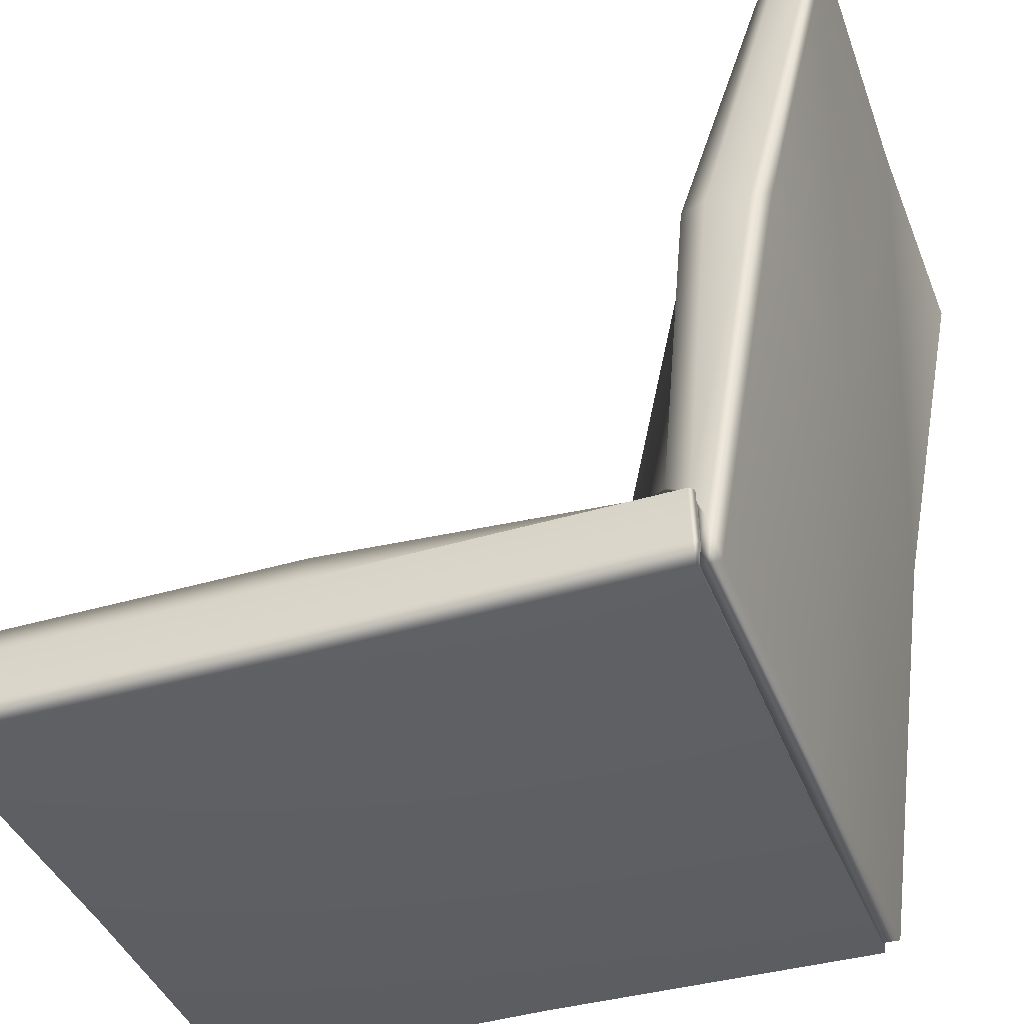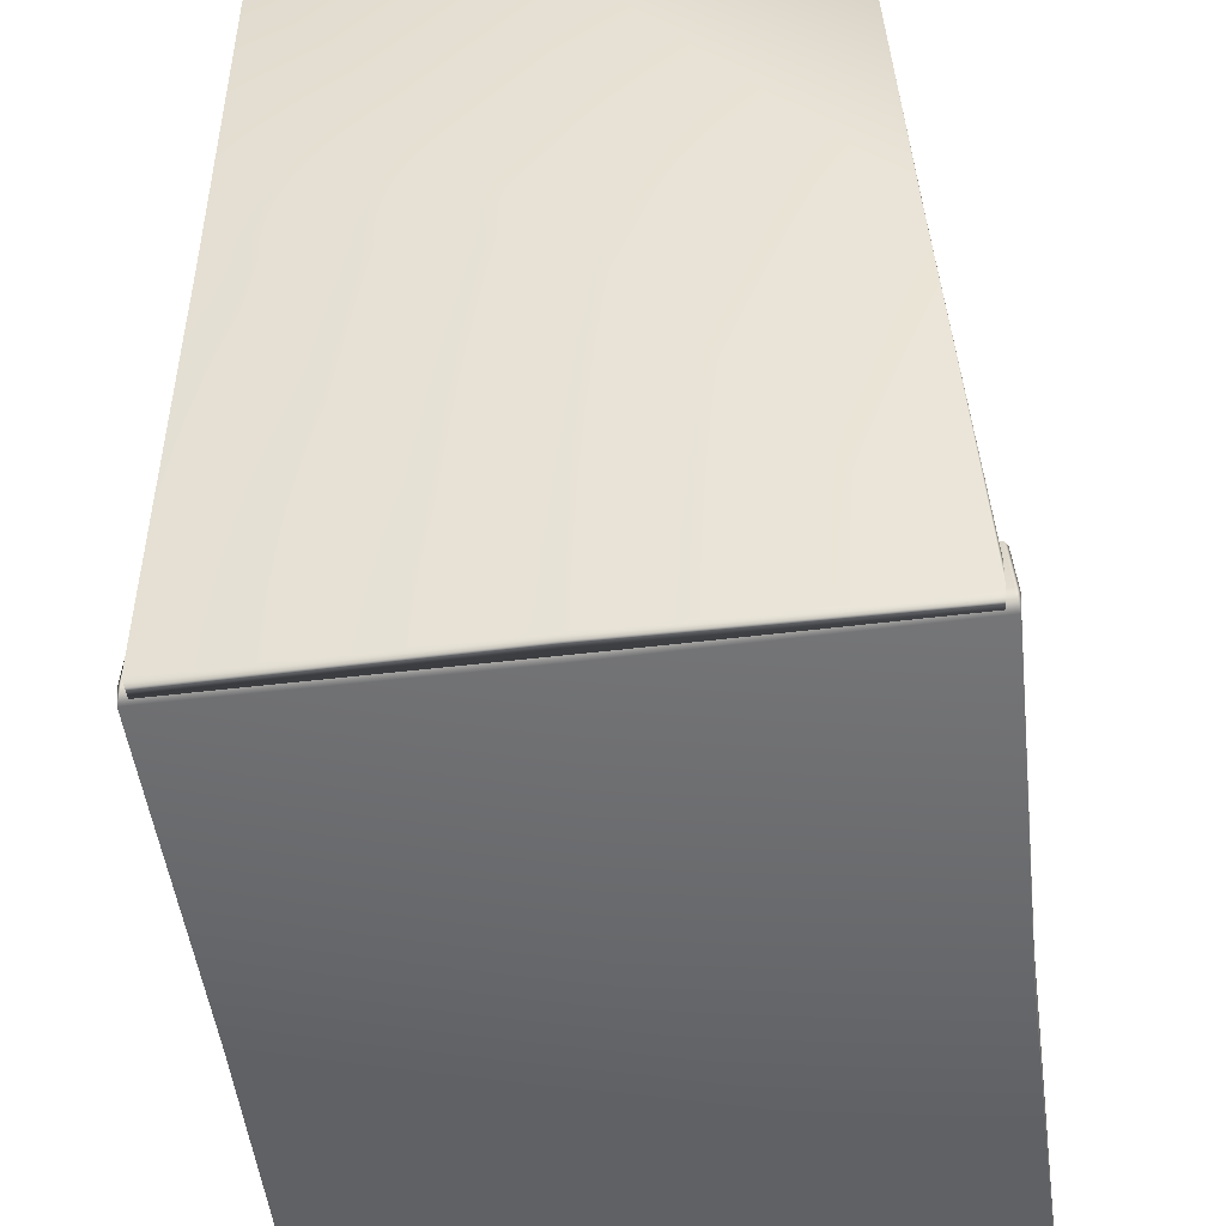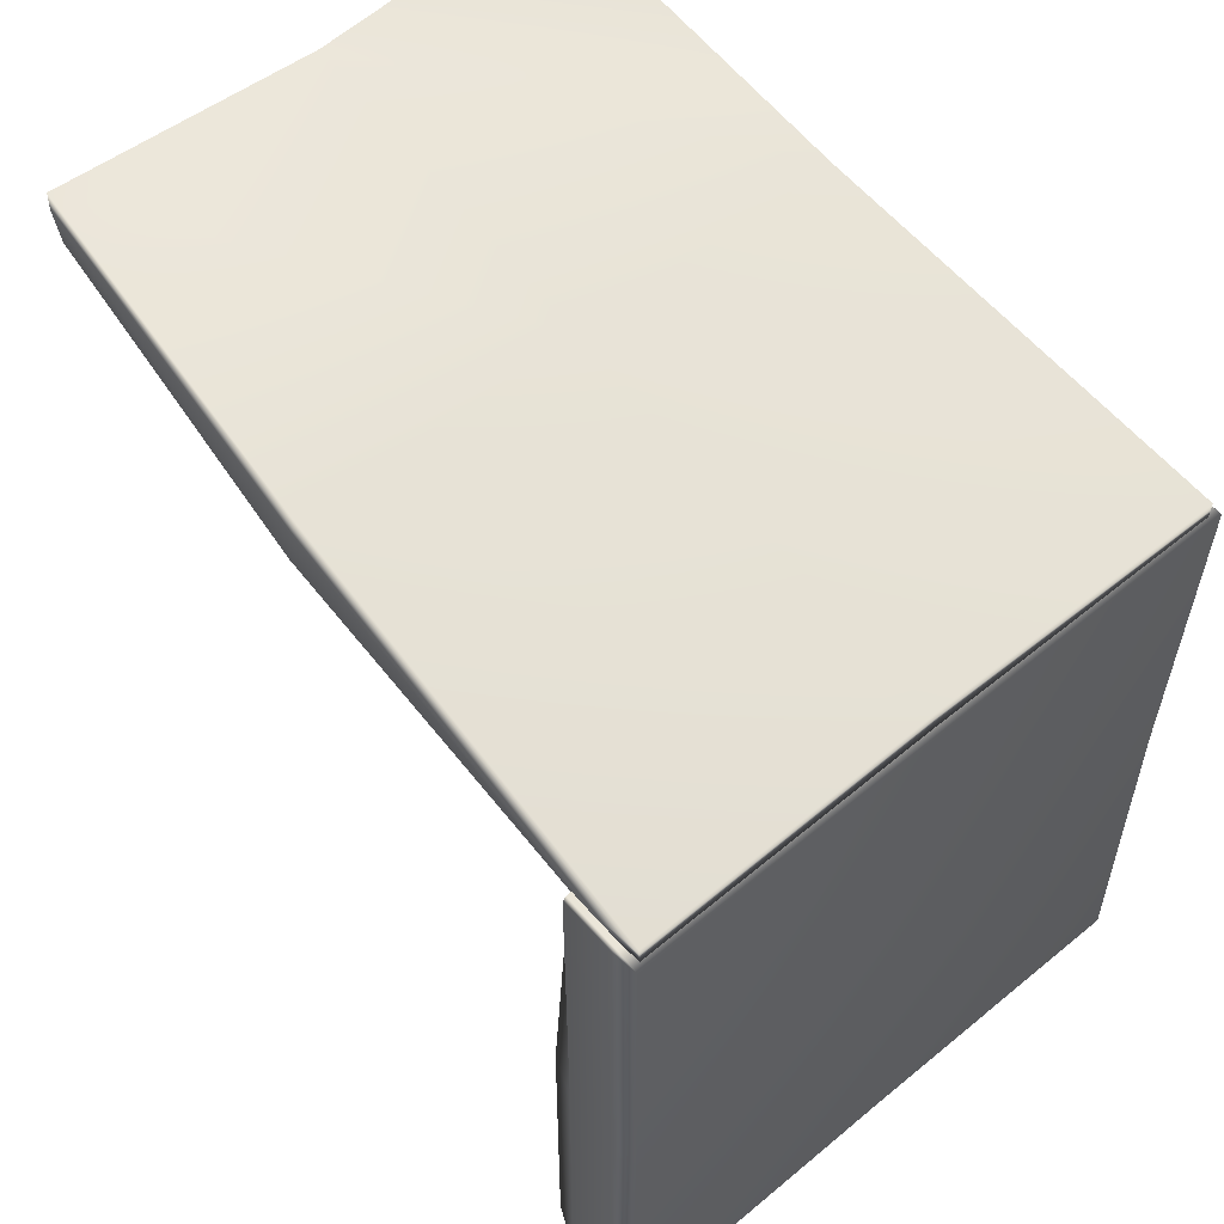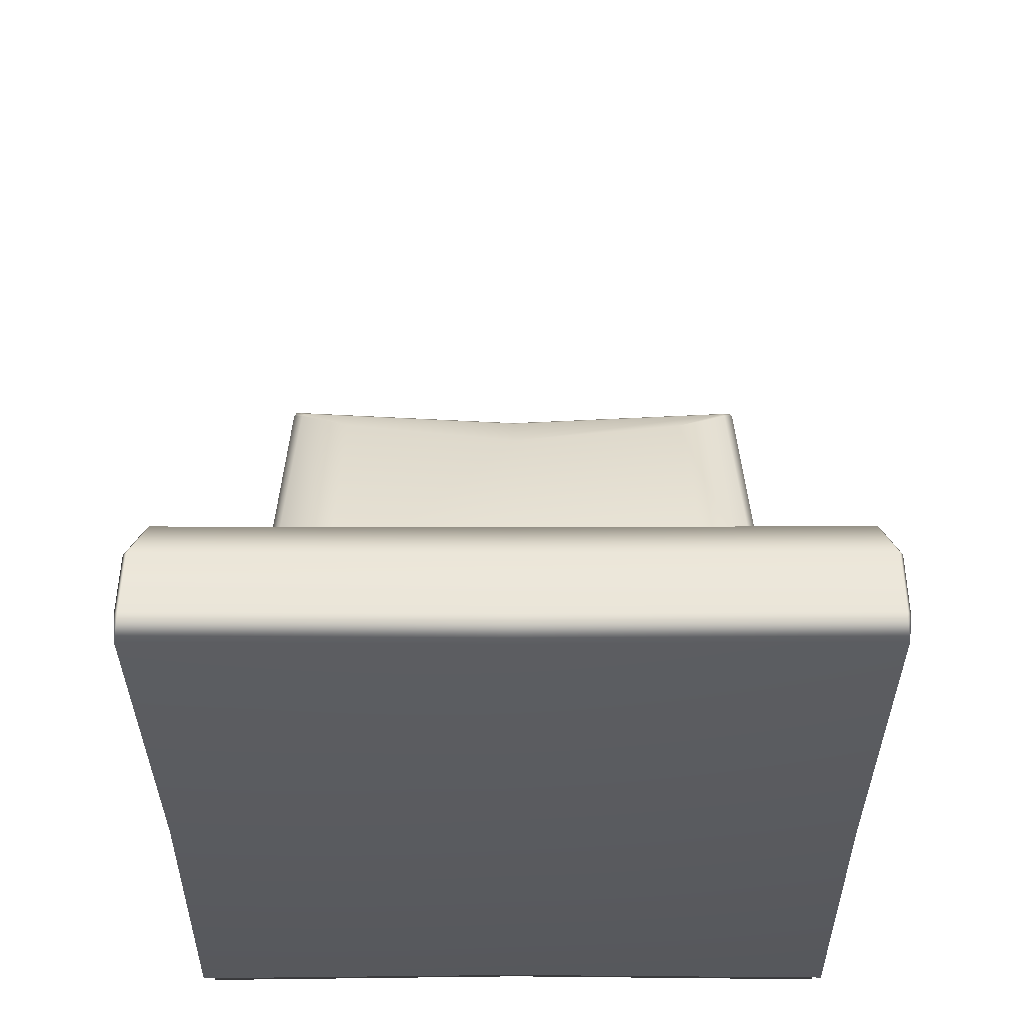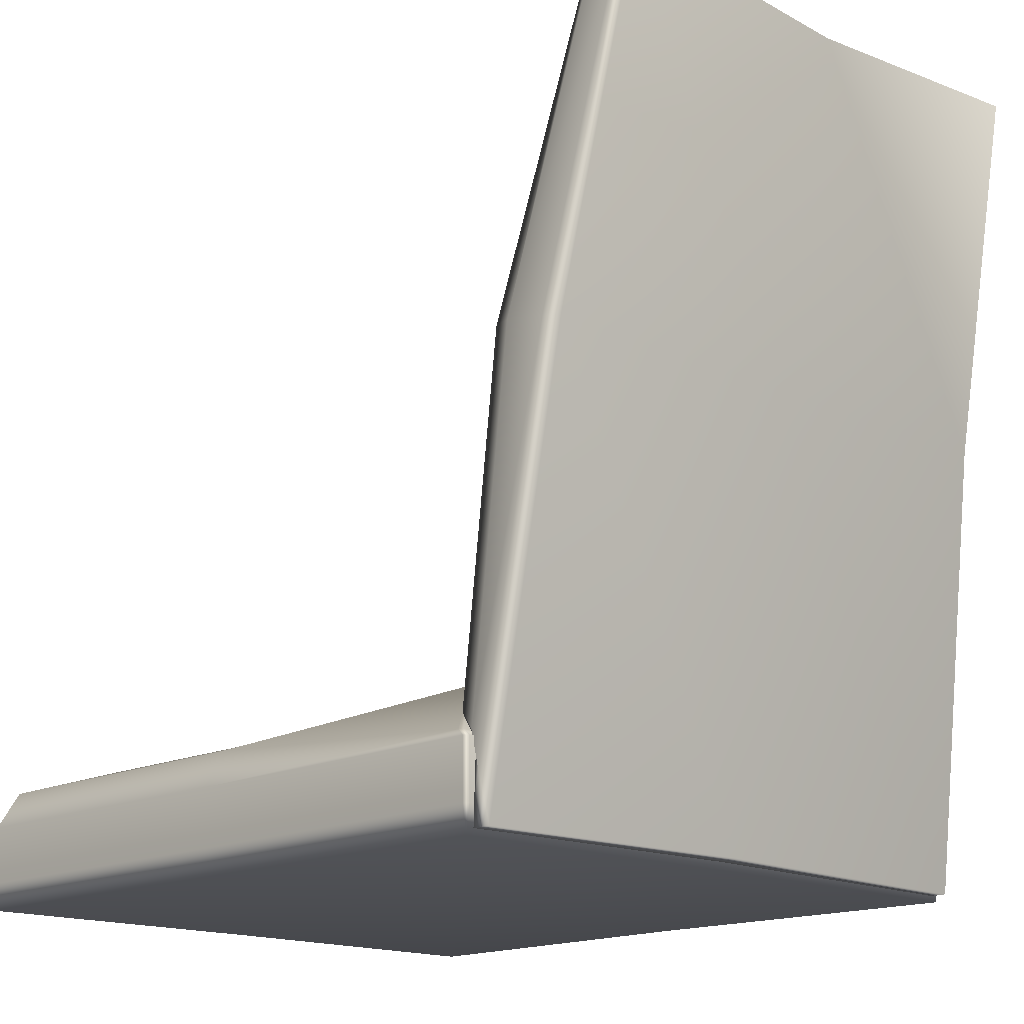
<metadata>
{"format":"obj","ext":"obj","renderer":"f3d","projection":"perspective","resolution":1024,"background":"white","views":[{"elev":-40.8,"azim":109.9,"up":"+Z"},{"elev":-51.5,"azim":-172.7,"up":"+Z"},{"elev":55.9,"azim":139.1,"up":"+Y"},{"elev":-32.5,"azim":0.1,"up":"+Z"},{"elev":-16.0,"azim":135.8,"up":"+Z"}]}
</metadata>
<code>
o MeshChair_201_0_GeomSubset_0
v 0.1831 0.2626 0.4236
v 0.01442 0.2692 0.4192
v 0.01408 0.2836 0.4201
v 0.1838 0.2846 0.428
v 0.1842 0.2939 0.4273
v 0.01377 0.2927 0.4183
v 0.0146 0.258 0.4109
v 0.1759 0.2468 0.4119
v -0.1586 0.284 0.4265
v -0.1566 0.2848 0.4298
v -0.1552 0.2628 0.4249
v -0.1572 0.2621 0.4215
v -0.1574 0.294 0.4292
v -0.1709 0.2347 0.2086
v -0.1703 0.2072 0.2132
v -0.1692 0.2473 0.2066
v -0.1492 0.2464 0.4103
v -0.1476 0.247 0.4128
v -0.1622 0.1907 0.2161
v 0.2125 0.1995 -0.03869
v 0.2102 0.1915 -0.06873
v 0.2071 0.1905 -0.01923
v 0.2094 0.1911 -0.01605
v 0.2007 0.1747 -0.00262
v 0.1988 0.1742 -0.005287
v 0.1577 0.1426 0.02628
v 0.1508 0.1803 0.218
v 0.01475 0.1495 0.0265
v 0.01474 0.1768 0.2197
v 0.1916 0.191 0.2161
v 0.1399 0.2231 0.3849
v 0.1775 0.2462 0.4094
v 0.01474 0.2486 0.2055
v -0.1827 0.2061 -0.06898
v 0.01511 0.2065 -0.06637
v -0.1284 0.1425 0.02628
v -0.1214 0.1801 0.218
v -0.1697 0.1742 -0.005388
v -0.1716 0.1747 -0.002725
v 0.01475 0.1745 -0.004623
v -0.1805 0.191 -0.0162
v -0.1783 0.1904 -0.01938
v 0.01476 0.1907 -0.01804
v 0.01495 0.1918 -0.06671
v -0.1819 0.1914 -0.06893
v -0.1842 0.1994 -0.0389
v 0.2107 0.2062 -0.06876
v 0.1997 0.2352 0.208
v 0.1995 0.2078 0.213
v 0.1858 0.2838 0.4247
v 0.1977 0.2479 0.2059
v 0.1851 0.2618 0.4202
v -0.1112 0.223 0.3858
v 0.01465 0.234 0.3788
v 0.2138 0.1941 -0.01976
v 0.01448 0.1936 -0.03107
v 0.01409 0.1941 -0.05503
v 0.2146 0.1954 -0.05617
v 0.2151 0.1932 -0.07274
v 0.01372 0.1917 -0.07142
v 0.01469 0.2015 -0.02473
v 0.2052 0.1807 -0.01352
v -0.19 0.1939 -0.05588
v -0.1876 0.1968 -0.05586
v -0.1859 0.1952 -0.01967
v -0.1883 0.1923 -0.01969
v -0.1885 0.1948 -0.07232
v -0.1868 -0.02839 -0.05545
v -0.1861 -0.02881 -0.0194
v -0.1888 -0.2506 -0.05614
v -0.1849 -0.02809 -0.07188
v -0.1872 -0.2513 -0.07266
v -0.1864 -0.2534 -0.05613
v -0.1873 -0.2493 -0.01979
v -0.1781 -0.2396 0.002213
v -0.1761 -0.242 0.002214
v -0.185 -0.2521 -0.01979
v -0.1773 -0.02889 0.00226
v -0.1789 0.1792 -0.01349
v 0.217 -0.2504 -0.05621
v 0.2147 -0.2532 -0.0562
v 0.2138 -0.252 -0.01983
v 0.2162 -0.2491 -0.01983
v 0.2152 -0.2511 -0.07275
v 0.2156 -0.0288 -0.05626
v 0.2154 -0.02888 -0.02011
v 0.217 0.1925 -0.05619
v 0.2135 -0.02865 -0.07272
v 0.2161 0.1913 -0.01977
v 0.2072 -0.2395 0.002162
v 0.2053 -0.2419 0.002151
v 0.2072 0.1783 -0.01352
v 0.2068 -0.02889 0.00196
v 0.01476 -0.02886 -0.07361
v 0.01514 -0.249 -0.07263
v 0.01477 -0.0289 0.02825
v 0.01477 -0.1922 0.0158
v -0.1333 -0.1924 0.01646
v -0.133 -0.0289 0.01591
v 0.01477 -0.2413 0.001938
v 0.1627 -0.1924 0.01626
v 0.01476 0.1568 0.01337
v -0.134 0.1396 0.02304
v -0.1769 0.1815 -0.01348
v 0.01478 -0.2509 -0.01986
v 0.01498 -0.2514 -0.0561
v 0.1625 -0.0289 0.01585
v 0.1627 0.139 0.02258
v -0.1729 -0.272 -0.2659
v -0.2145 -0.2971 -0.4265
v -0.2336 -0.2971 -0.4265
v -0.199 -0.2721 -0.266
v -0.1289 -0.2454 -0.06979
v -0.1618 -0.2455 -0.06994
v -0.1613 -0.2018 -0.0676
v -0.1284 -0.2017 -0.06746
v -0.1286 -0.2417 -0.06762
v -0.1614 -0.2418 -0.06777
v -0.1677 -0.2457 -0.06816
v -0.1725 -0.2501 -0.09711
v -0.1742 0.1748 -0.09673
v -0.169 0.1699 -0.06789
v -0.1734 0.1749 -0.0973
v -0.1716 -0.2502 -0.09768
v 0.1599 -0.2016 -0.06763
v 0.1927 -0.2017 -0.06771
v 0.1928 -0.2416 -0.06787
v 0.16 -0.2416 -0.06779
v 0.16 0.1644 -0.06767
v 0.1927 0.1645 -0.06774
v 0.1926 0.1245 -0.06761
v 0.1599 0.1245 -0.06753
v -0.1629 0.1661 -0.06751
v -0.13 0.166 -0.06733
v -0.1298 0.1259 -0.06717
v -0.1627 0.1261 -0.06734
v 0.1886 -0.2359 -0.2668
v 0.2147 -0.2701 -0.4282
v 0.2337 -0.2701 -0.4282
v 0.2146 -0.2359 -0.2668
v 0.1601 -0.1985 -0.06977
v 0.1929 -0.1986 -0.06985
v -0.1616 -0.1988 -0.06974
v -0.1644 -0.2022 -0.06977
v -0.1646 -0.2422 -0.06994
v -0.1276 0.1663 -0.06947
v -0.1304 0.1697 -0.06949
v -0.166 0.1665 -0.06968
v -0.1633 0.1698 -0.06967
v 0.1928 0.1214 -0.06975
v 0.1956 0.1248 -0.06977
v 0.1929 0.1682 -0.06992
v 0.1957 0.1648 -0.06991
v 0.1575 -0.2419 -0.06995
v 0.1602 -0.2452 -0.06997
v 0.1574 -0.2019 -0.06978
v 0.1957 -0.2419 -0.07004
v 0.193 -0.2453 -0.07005
v -0.1631 0.1231 -0.06947
v -0.1659 0.1265 -0.0695
v 0.1957 -0.202 -0.06987
v 0.2168 -0.2385 -0.2668
v 0.2353 -0.272 -0.4282
v -0.1274 0.1262 -0.06929
v -0.1301 0.1229 -0.06929
v -0.1259 -0.202 -0.06959
v -0.1287 -0.1986 -0.06959
v -0.1261 -0.242 -0.06977
v 0.1574 0.1647 -0.06982
v 0.1602 0.1681 -0.06984
v 0.1864 0.1909 -0.2672
v 0.1886 0.1935 -0.2672
v 0.2131 0.2288 -0.429
v 0.2147 0.2307 -0.429
v 0.1573 0.1247 -0.06968
v 0.1601 0.1214 -0.06968
v -0.1998 0.1944 -0.2611
v -0.2337 0.2309 -0.4171
v -0.2143 0.2309 -0.4171
v -0.1735 0.1944 -0.261
v -0.2158 0.2289 -0.4185
v -0.2329 0.2289 -0.4185
v 0.2147 -0.272 -0.2669
v 0.2337 -0.2971 -0.4282
v 0.2147 -0.2971 -0.4282
v 0.1886 -0.2719 -0.2669
v 0.2161 -0.2951 -0.4297
v 0.2328 -0.2951 -0.4297
v -0.216 -0.2951 -0.4279
v -0.2156 -0.2947 -0.4279
v -0.2156 -0.2732 -0.4279
v -0.216 -0.2727 -0.4279
v -0.2329 -0.2951 -0.4279
v -0.2329 -0.2727 -0.4279
v -0.2332 -0.2732 -0.4279
v -0.2332 -0.2947 -0.4279
v -0.2145 -0.27 -0.4265
v -0.2129 -0.272 -0.4265
v -0.2129 -0.2952 -0.4265
v -0.2336 -0.27 -0.4265
v -0.2352 -0.272 -0.4265
v -0.1989 -0.236 -0.2659
v -0.1728 -0.2359 -0.2658
v -0.2019 0.1607 -0.261
v -0.2353 0.2053 -0.4171
v -0.2353 0.229 -0.4171
v -0.202 0.1918 -0.2611
v -0.2012 -0.2695 -0.266
v -0.2352 -0.2952 -0.4265
v 0.2146 0.1575 -0.2672
v 0.2337 0.2038 -0.429
v 0.2147 0.2038 -0.429
v 0.1886 0.1575 -0.2671
v -0.1712 0.1917 -0.261
v -0.2126 0.229 -0.4171
v -0.2126 0.2053 -0.4171
v -0.1712 0.1606 -0.2609
v -0.2011 -0.2386 -0.2659
v 0.2169 -0.2694 -0.2669
v 0.2353 -0.2952 -0.4282
v 0.2332 -0.2946 -0.4297
v 0.2332 -0.2732 -0.4297
v 0.1864 0.16 -0.2671
v 0.2131 0.2057 -0.429
v -0.1648 0.1662 -0.09731
v -0.1631 -0.2416 -0.09768
v -0.1639 0.1644 -0.09674
v -0.163 0.1653 -0.09674
v -0.1622 -0.2398 -0.09711
v -0.1613 -0.2407 -0.09711
v 0.1979 -0.25 -0.09782
v 0.1893 -0.2414 -0.0978
v 0.1875 -0.2405 -0.07833
v 0.1884 -0.2396 -0.07833
v 0.1883 0.1624 -0.07822
v 0.1874 0.1633 -0.07822
v -0.1612 -0.2407 -0.07821
v -0.1629 0.1653 -0.07784
v -0.1621 -0.2398 -0.07821
v -0.1638 0.1644 -0.07784
v 0.1958 0.1684 -0.06812
v 0.1987 0.1727 -0.09712
v 0.1988 -0.2499 -0.09724
v 0.1958 -0.2456 -0.06826
v 0.1949 -0.2465 -0.06826
v 0.1979 -0.2508 -0.09724
v 0.1978 0.1736 -0.09712
v 0.1978 0.1728 -0.09769
v 0.1949 0.1693 -0.06812
v -0.1715 -0.251 -0.09711
v -0.1668 -0.2466 -0.06816
v -0.1681 0.1708 -0.06789
v 0.2328 -0.2728 -0.4297
v 0.2161 -0.2728 -0.4297
v 0.2157 -0.2732 -0.4297
v 0.2157 -0.2946 -0.4297
v 0.2131 -0.2952 -0.4282
v 0.2131 -0.272 -0.4282
v 0.1864 -0.2693 -0.2669
v 0.1864 -0.2385 -0.2668
v 0.2168 0.1909 -0.2672
v 0.2353 0.2288 -0.429
v 0.2353 0.2057 -0.429
v 0.2168 0.1601 -0.2672
v 0.2332 0.2069 -0.4304
v 0.2332 0.2283 -0.4304
v -0.1707 -0.2694 -0.2659
v -0.1706 -0.2385 -0.2658
v 0.2328 0.2064 -0.4304
v 0.2328 0.2287 -0.4304
v 0.2161 0.2287 -0.4304
v 0.2161 0.2064 -0.4304
v 0.2157 0.2069 -0.4304
v 0.2157 0.2283 -0.4304
v 0.2337 0.2307 -0.429
v 0.2146 0.1935 -0.2672
v -0.1734 0.158 -0.2609
v -0.2143 0.2033 -0.4171
v -0.2337 0.2033 -0.4171
v -0.1997 0.1581 -0.261
v -0.2158 0.206 -0.4185
v -0.2153 0.2065 -0.4185
v -0.2153 0.2284 -0.4185
v -0.2329 0.206 -0.4185
v -0.2333 0.2284 -0.4185
v -0.2333 0.2065 -0.4185
v -0.1733 0.1757 -0.09673
v 0.1875 -0.2405 -0.09723
v 0.1883 0.1624 -0.09711
v 0.1884 -0.2396 -0.09723
v 0.1892 0.1642 -0.09769
v 0.1874 0.1633 -0.09711
f 1 3 2
f 1 4 3
f 5 3 4
f 5 6 3
f 1 2 7
f 1 7 8
f 9 11 10
f 9 12 11
f 10 13 9
f 12 9 14
f 13 14 9
f 12 14 15
f 13 16 14
f 11 12 17
f 11 17 18
f 12 19 17
f 12 15 19
f 20 22 21
f 20 23 22
f 22 23 24
f 22 24 25
f 24 26 25
f 24 27 26
f 27 28 26
f 27 29 28
f 24 30 27
f 30 31 27
f 30 32 31
f 33 34 16
f 33 35 34
f 29 36 28
f 29 37 36
f 38 28 36
f 38 36 39
f 38 40 28
f 19 36 37
f 19 39 36
f 40 26 28
f 40 25 26
f 41 38 39
f 41 42 38
f 42 40 38
f 43 25 40
f 42 43 40
f 42 44 43
f 42 45 44
f 41 45 42
f 43 44 21
f 43 21 22
f 43 22 25
f 41 46 45
f 20 21 47
f 47 48 20
f 23 20 48
f 23 48 49
f 49 48 50
f 51 50 48
f 47 51 48
f 51 5 50
f 49 50 52
f 49 52 32
f 49 32 30
f 23 49 30
f 23 30 24
f 45 46 34
f 16 34 46
f 16 46 14
f 15 14 46
f 15 46 41
f 15 41 39
f 15 39 19
f 4 50 5
f 52 50 4
f 52 4 1
f 52 1 8
f 52 8 32
f 17 53 18
f 7 18 53
f 7 53 54
f 54 53 37
f 17 37 53
f 54 37 29
f 17 19 37
f 35 21 44
f 35 47 21
f 34 35 44
f 34 44 45
f 6 10 3
f 6 13 10
f 2 3 10
f 2 10 11
f 2 11 18
f 2 18 7
f 32 8 31
f 8 54 31
f 8 7 54
f 31 54 29
f 31 29 27
f 51 35 33
f 51 47 35
f 5 33 6
f 5 51 33
f 6 16 13
f 6 33 16
f 55 57 56
f 55 58 57
f 59 57 58
f 59 60 57
f 55 56 61
f 55 61 62
f 63 65 64
f 63 66 65
f 64 67 63
f 66 63 68
f 67 68 63
f 66 68 69
f 69 68 70
f 71 70 68
f 67 71 68
f 71 72 70
f 73 70 72
f 69 70 74
f 74 70 73
f 69 74 75
f 74 76 75
f 74 77 76
f 74 73 77
f 69 75 78
f 66 69 78
f 66 78 79
f 80 82 81
f 80 83 82
f 80 81 84
f 83 80 85
f 84 85 80
f 83 85 86
f 86 85 87
f 88 87 85
f 84 88 85
f 88 59 87
f 58 87 59
f 89 87 58
f 86 87 89
f 89 58 55
f 82 83 90
f 82 90 91
f 86 89 92
f 86 92 93
f 83 93 90
f 83 86 93
f 94 72 71
f 94 95 72
f 60 94 71
f 60 71 67
f 96 98 97
f 96 99 98
f 76 97 98
f 76 98 75
f 76 100 97
f 78 98 99
f 78 75 98
f 100 101 97
f 100 91 101
f 102 99 96
f 102 103 99
f 61 103 102
f 61 104 103
f 79 103 104
f 79 99 103
f 79 78 99
f 65 79 104
f 65 66 79
f 77 106 105
f 77 73 106
f 105 106 81
f 95 81 106
f 95 84 81
f 105 81 82
f 72 106 73
f 72 95 106
f 105 82 91
f 105 91 100
f 77 105 100
f 77 100 76
f 90 101 91
f 90 107 101
f 107 97 101
f 107 96 97
f 108 96 107
f 93 108 107
f 90 93 107
f 93 92 108
f 92 62 108
f 62 102 108
f 108 102 96
f 62 61 102
f 89 62 92
f 89 55 62
f 60 64 57
f 60 67 64
f 56 57 64
f 56 64 65
f 56 65 104
f 56 104 61
f 88 95 94
f 88 84 95
f 59 88 94
f 59 94 60

</code>
